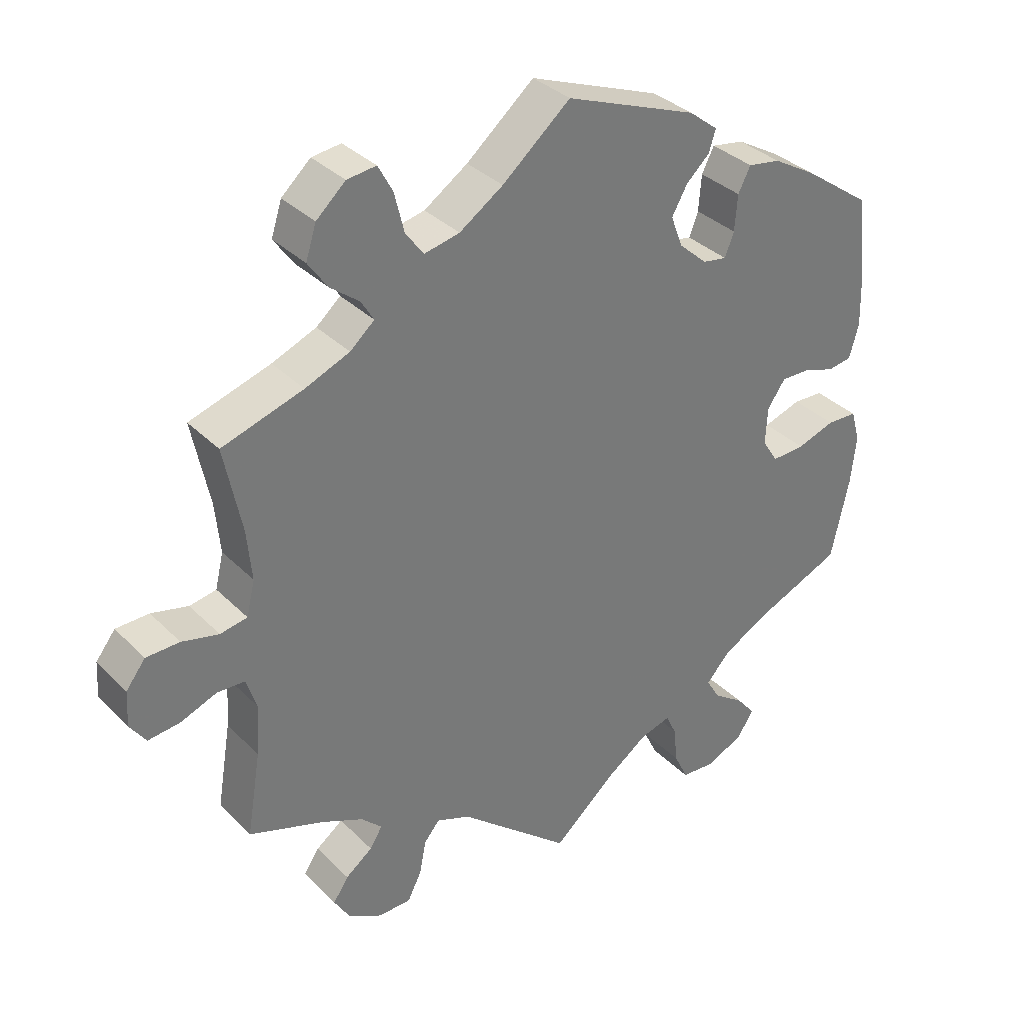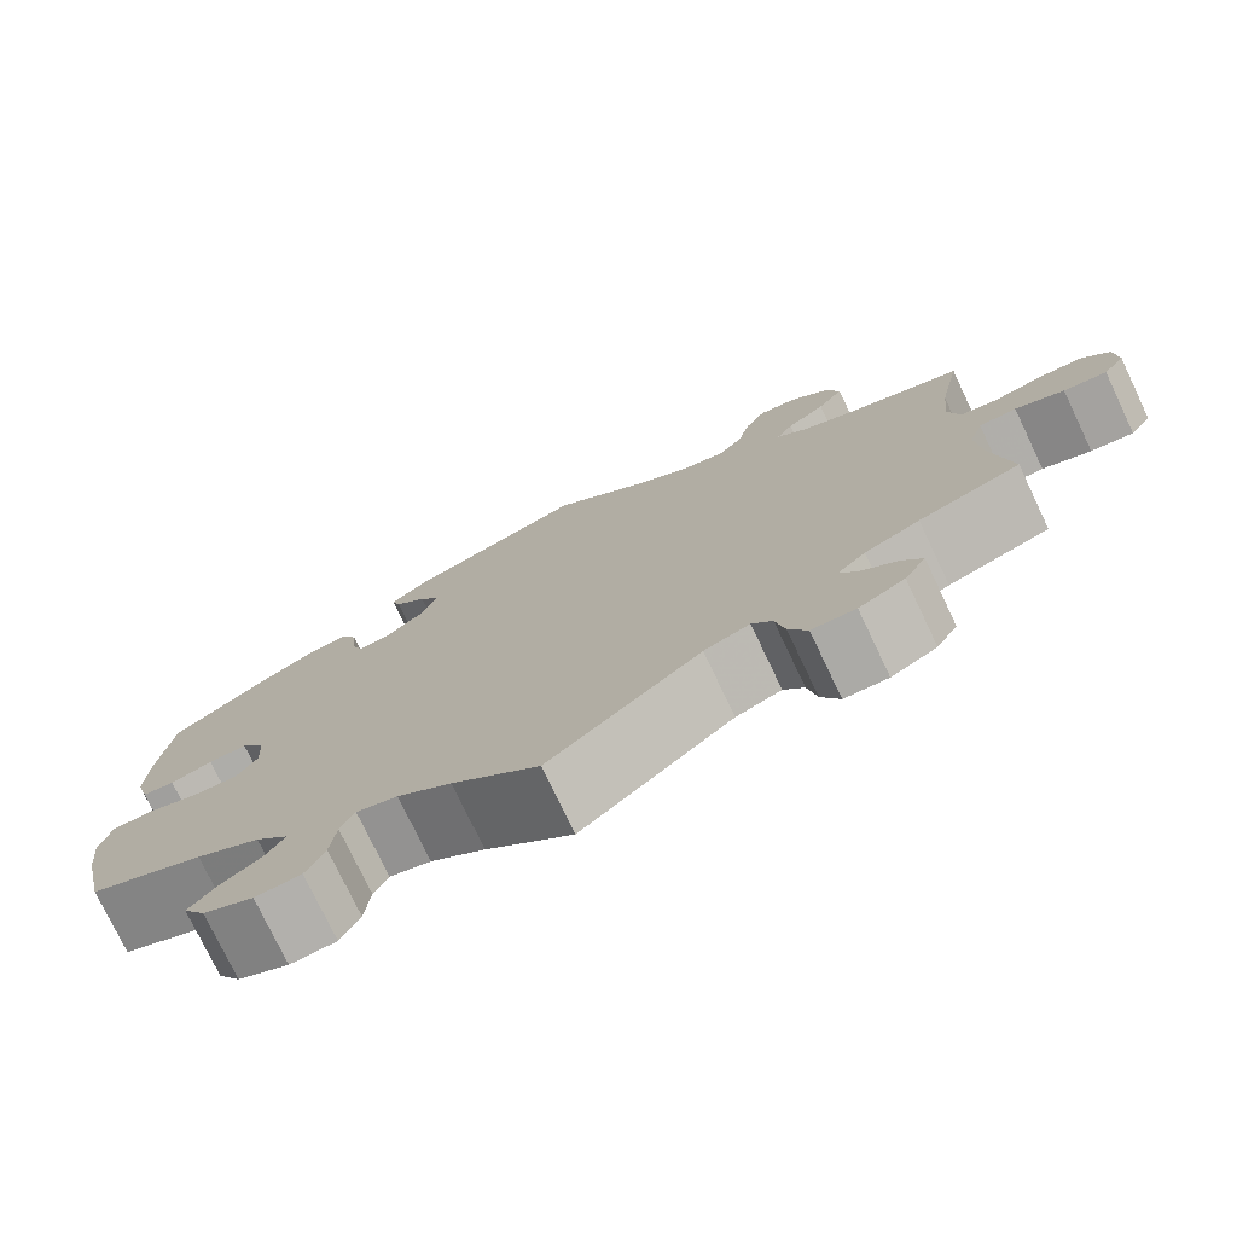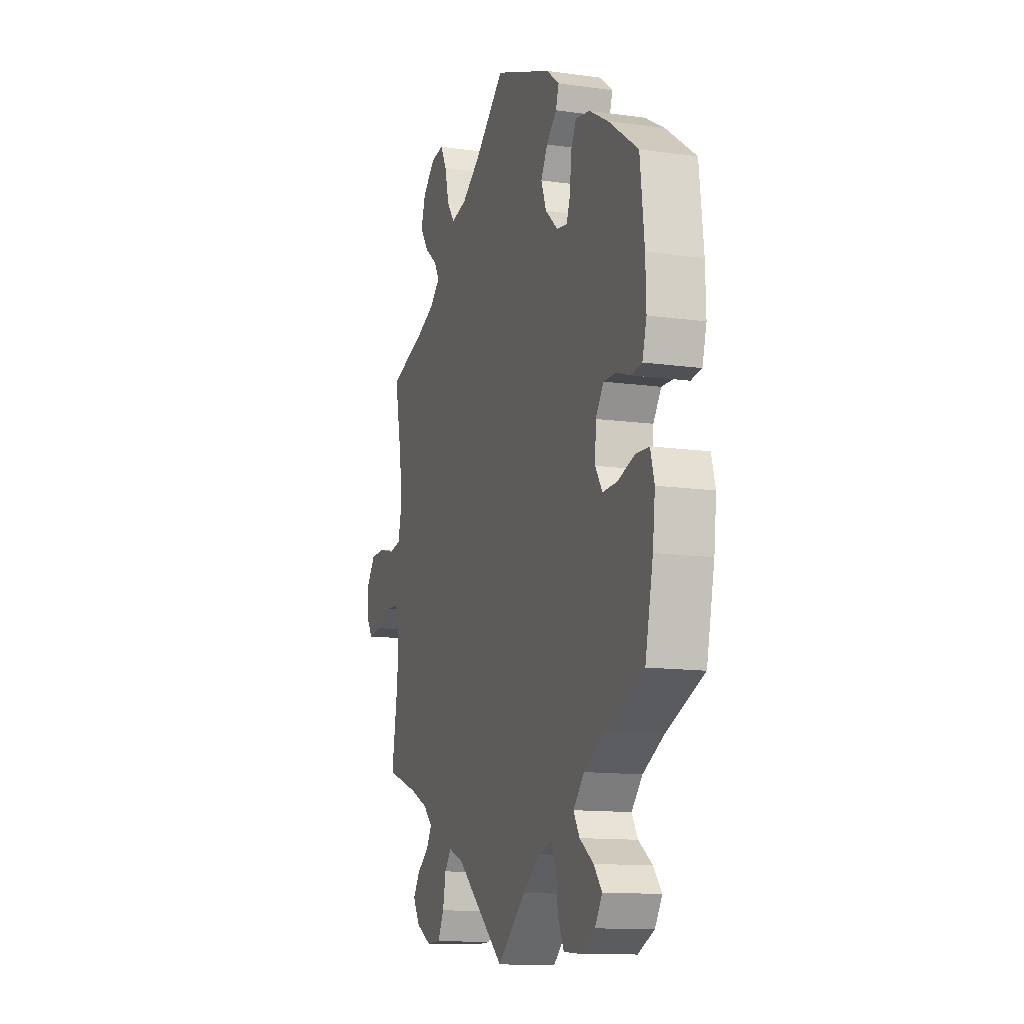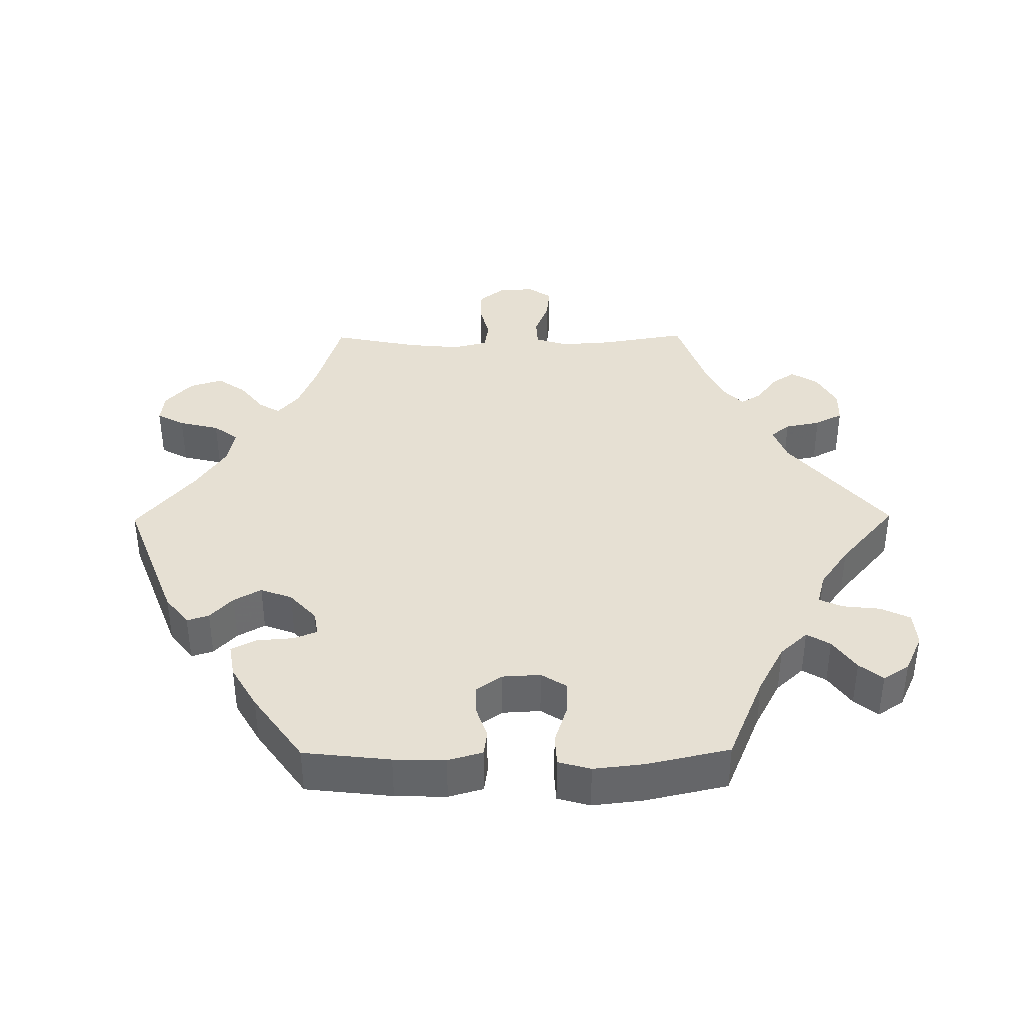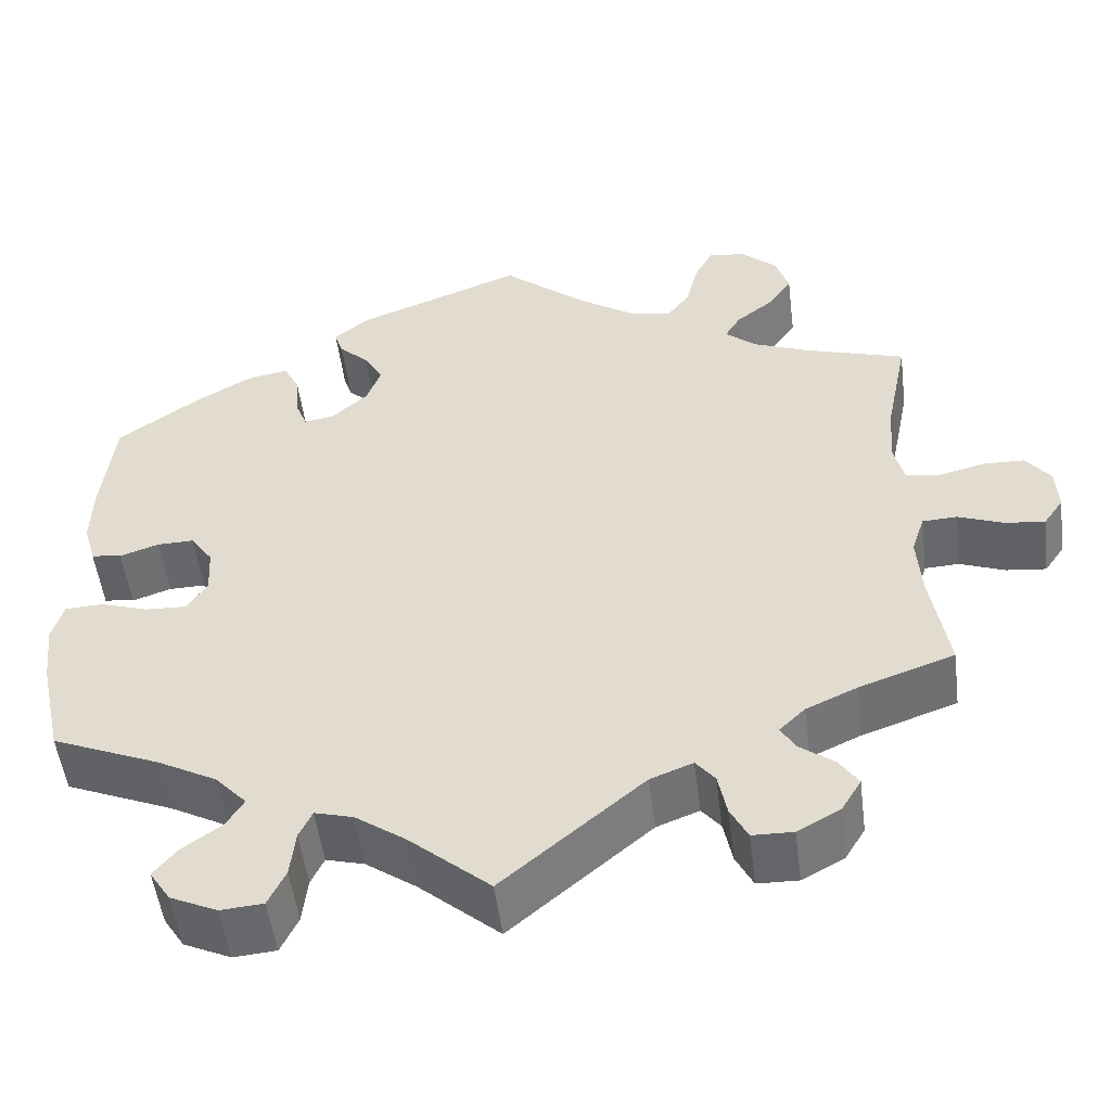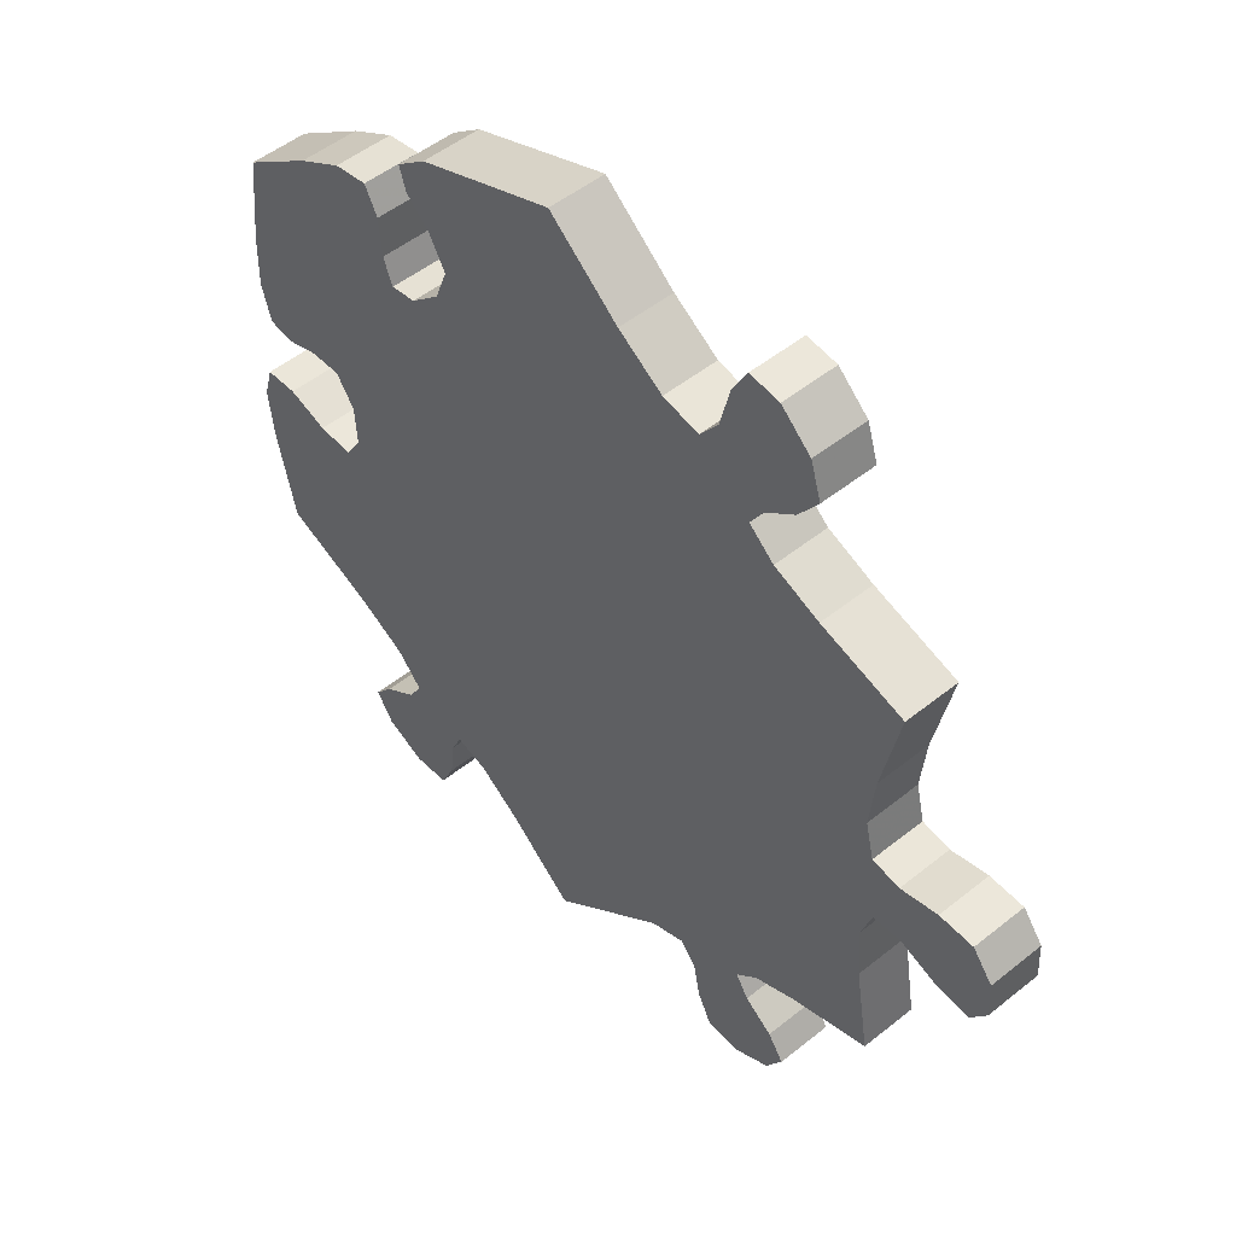
<metadata>
{"format":"obj","ext":"obj","renderer":"f3d","projection":"perspective","resolution":1024,"background":"white","views":[{"elev":34.4,"azim":-37.4,"up":"+Z"},{"elev":-76.4,"azim":-154.5,"up":"+Z"},{"elev":-12.6,"azim":71.9,"up":"+Z"},{"elev":38.5,"azim":89.4,"up":"+Y"},{"elev":-51.8,"azim":-172.8,"up":"+Z"},{"elev":51.1,"azim":-131.1,"up":"+Z"}]}
</metadata>
<code>
v 0.376 0.07 -0.341
v 0.307 0.07 -0.378
v 0.271 0.07 -0.417
v 0.291 0.07 -0.45
v 0.336 0.07 -0.482
v 0.363 0.07 -0.515
v 0.339 0.07 -0.552
v 0.285 0.07 -0.577
v 0.236 0.07 -0.573
v 0.216 0.07 -0.531
v 0.21 0.07 -0.477
v 0.195 0.07 -0.445
v 0.151 0.07 -0.457
v 0.093 0.07 -0.498
v 0 0.07 -0.578
v -0.162 0.07 -0.441
v -0.211 0.07 -0.422
v -0.233 0.07 -0.449
v -0.243 0.07 -0.499
v -0.263 0.07 -0.538
v -0.31 0.07 -0.539
v -0.359 0.07 -0.512
v -0.382 0.07 -0.474
v -0.36 0.07 -0.441
v -0.321 0.07 -0.412
v -0.303 0.07 -0.383
v -0.333 0.07 -0.354
v -0.392 0.07 -0.327
v -0.501 0.07 -0.289
v -0.481 0.07 -0.168
v -0.476 0.07 -0.095
v -0.491 0.07 -0.049
v -0.531 0.07 -0.047
v -0.583 0.07 -0.067
v -0.629 0.07 -0.072
v -0.652 0.07 -0.039
v -0.649 0.07 0.012
v -0.621 0.07 0.048
v -0.573 0.07 0.049
v -0.52 0.07 0.036
v -0.481 0.07 0.043
v -0.469 0.07 0.093
v -0.476 0.07 0.166
v -0.501 0.07 0.289
v -0.384 0.07 0.325
v -0.32 0.07 0.351
v -0.285 0.07 0.381
v -0.303 0.07 0.411
v -0.345 0.07 0.444
v -0.373 0.07 0.484
v -0.358 0.07 0.531
v -0.316 0.07 0.569
v -0.274 0.07 0.574
v -0.253 0.07 0.535
v -0.239 0.07 0.478
v -0.213 0.07 0.443
v -0.162 0.07 0.454
v -0.099 0.07 0.496
v -0.001 0.07 0.578
v 0.189 0.07 0.505
v 0.231 0.07 0.472
v 0.221 0.07 0.441
v 0.187 0.07 0.409
v 0.165 0.07 0.37
v 0.182 0.07 0.325
v 0.223 0.07 0.288
v 0.258 0.07 0.282
v 0.271 0.07 0.316
v 0.275 0.07 0.368
v 0.293 0.07 0.403
v 0.34 0.07 0.395
v 0.402 0.07 0.359
v 0.5 0.07 0.289
v 0.514 0.07 0.166
v 0.516 0.07 0.093
v 0.502 0.07 0.044
v 0.467 0.07 0.039
v 0.422 0.07 0.054
v 0.38 0.07 0.055
v 0.354 0.07 0.018
v 0.351 0.07 -0.036
v 0.374 0.07 -0.072
v 0.422 0.07 -0.07
v 0.477 0.07 -0.052
v 0.521 0.07 -0.054
v 0.534 0.07 -0.1
v 0.526 0.07 -0.171
v 0.5 0.07 -0.289
v 0.376 0 -0.341
v 0.307 0 -0.378
v 0.271 0 -0.417
v 0.291 0 -0.45
v 0.336 0 -0.482
v 0.363 0 -0.515
v 0.339 0 -0.552
v 0.285 0 -0.577
v 0.236 0 -0.573
v 0.216 0 -0.531
v 0.21 0 -0.477
v 0.195 0 -0.445
v 0.151 0 -0.457
v 0.093 0 -0.498
v 0 0 -0.578
v -0.162 0 -0.441
v -0.211 0 -0.422
v -0.233 0 -0.449
v -0.243 0 -0.499
v -0.263 0 -0.538
v -0.31 0 -0.539
v -0.359 0 -0.512
v -0.382 0 -0.474
v -0.36 0 -0.441
v -0.321 0 -0.412
v -0.303 0 -0.383
v -0.333 0 -0.354
v -0.392 0 -0.327
v -0.501 0 -0.289
v -0.481 0 -0.168
v -0.476 0 -0.095
v -0.491 0 -0.049
v -0.531 0 -0.047
v -0.583 0 -0.067
v -0.629 0 -0.072
v -0.652 0 -0.039
v -0.649 0 0.012
v -0.621 0 0.048
v -0.573 0 0.049
v -0.52 0 0.036
v -0.481 0 0.043
v -0.469 0 0.093
v -0.476 0 0.166
v -0.501 0 0.289
v -0.384 0 0.325
v -0.32 0 0.351
v -0.285 0 0.381
v -0.303 0 0.411
v -0.345 0 0.444
v -0.373 0 0.484
v -0.358 0 0.531
v -0.316 0 0.569
v -0.274 0 0.574
v -0.253 0 0.535
v -0.239 0 0.478
v -0.213 0 0.443
v -0.162 0 0.454
v -0.099 0 0.496
v -0.001 0 0.578
v 0.189 0 0.505
v 0.231 0 0.472
v 0.221 0 0.441
v 0.187 0 0.409
v 0.165 0 0.37
v 0.182 0 0.325
v 0.223 0 0.288
v 0.258 0 0.282
v 0.271 0 0.316
v 0.275 0 0.368
v 0.293 0 0.403
v 0.34 0 0.395
v 0.402 0 0.359
v 0.5 0 0.289
v 0.514 0 0.166
v 0.516 0 0.093
v 0.502 0 0.044
v 0.467 0 0.039
v 0.422 0 0.054
v 0.38 0 0.055
v 0.354 0 0.018
v 0.351 0 -0.036
v 0.374 0 -0.072
v 0.422 0 -0.07
v 0.477 0 -0.052
v 0.521 0 -0.054
v 0.534 0 -0.1
v 0.526 0 -0.171
v 0.5 0 -0.289
f 87 88 1
f 86 87 1 2
f 83 84 85 86
f 82 83 86 2
f 81 82 2 3
f 80 81 3
f 75 76 77 78
f 75 78 79
f 74 75 79
f 73 74 79
f 72 73 79 80
f 68 69 70 71
f 67 68 71 72
f 60 61 62 63
f 58 59 60 63
f 57 58 63 64
f 56 57 64 65
f 52 53 54 55
f 52 55 56
f 51 52 56
f 48 49 50 51
f 47 48 51 56
f 43 44 45
f 42 43 45 46
f 41 42 46 47
f 37 38 39 40
f 37 40 41
f 36 37 41
f 33 34 35 36
f 32 33 36 41
f 31 32 41 47
f 28 29 30
f 27 28 30 31
f 26 27 31 47
f 22 23 24 25
f 22 25 26
f 21 22 26
f 18 19 20 21
f 17 18 21 26
f 16 17 26 47
f 14 15 16 47
f 8 9 10 11
f 8 11 12
f 7 8 12
f 4 5 6 7
f 3 4 7 12
f 67 72 80 3
f 47 56 65 66
f 13 14 47 66
f 13 66 67
f 3 12 13 67
f 89 176 175
f 90 89 175 174
f 174 173 172 171
f 90 174 171 170
f 91 90 170 169
f 91 169 168
f 166 165 164 163
f 167 166 163
f 167 163 162
f 167 162 161
f 168 167 161 160
f 159 158 157 156
f 160 159 156 155
f 151 150 149 148
f 151 148 147 146
f 152 151 146 145
f 153 152 145 144
f 143 142 141 140
f 144 143 140
f 144 140 139
f 139 138 137 136
f 144 139 136 135
f 133 132 131
f 134 133 131 130
f 135 134 130 129
f 128 127 126 125
f 129 128 125
f 129 125 124
f 124 123 122 121
f 129 124 121 120
f 135 129 120 119
f 118 117 116
f 119 118 116 115
f 135 119 115 114
f 113 112 111 110
f 114 113 110
f 114 110 109
f 109 108 107 106
f 114 109 106 105
f 135 114 105 104
f 135 104 103 102
f 99 98 97 96
f 100 99 96
f 100 96 95
f 95 94 93 92
f 100 95 92 91
f 91 168 160 155
f 154 153 144 135
f 154 135 102 101
f 155 154 101
f 155 101 100 91
f 1 89 90 2
f 2 90 91 3
f 3 91 92 4
f 4 92 93 5
f 5 93 94 6
f 6 94 95 7
f 7 95 96 8
f 8 96 97 9
f 9 97 98 10
f 10 98 99 11
f 11 99 100 12
f 12 100 101 13
f 13 101 102 14
f 14 102 103 15
f 15 103 104 16
f 16 104 105 17
f 17 105 106 18
f 18 106 107 19
f 19 107 108 20
f 20 108 109 21
f 21 109 110 22
f 22 110 111 23
f 23 111 112 24
f 24 112 113 25
f 25 113 114 26
f 26 114 115 27
f 27 115 116 28
f 28 116 117 29
f 29 117 118 30
f 30 118 119 31
f 31 119 120 32
f 32 120 121 33
f 33 121 122 34
f 34 122 123 35
f 35 123 124 36
f 36 124 125 37
f 37 125 126 38
f 38 126 127 39
f 39 127 128 40
f 40 128 129 41
f 41 129 130 42
f 42 130 131 43
f 43 131 132 44
f 44 132 133 45
f 45 133 134 46
f 46 134 135 47
f 47 135 136 48
f 48 136 137 49
f 49 137 138 50
f 50 138 139 51
f 51 139 140 52
f 52 140 141 53
f 53 141 142 54
f 54 142 143 55
f 55 143 144 56
f 56 144 145 57
f 57 145 146 58
f 58 146 147 59
f 59 147 148 60
f 60 148 149 61
f 61 149 150 62
f 62 150 151 63
f 63 151 152 64
f 64 152 153 65
f 65 153 154 66
f 66 154 155 67
f 67 155 156 68
f 68 156 157 69
f 69 157 158 70
f 70 158 159 71
f 71 159 160 72
f 72 160 161 73
f 73 161 162 74
f 74 162 163 75
f 75 163 164 76
f 76 164 165 77
f 77 165 166 78
f 78 166 167 79
f 79 167 168 80
f 80 168 169 81
f 81 169 170 82
f 82 170 171 83
f 83 171 172 84
f 84 172 173 85
f 85 173 174 86
f 86 174 175 87
f 87 175 176 88
f 88 176 89 1

</code>
